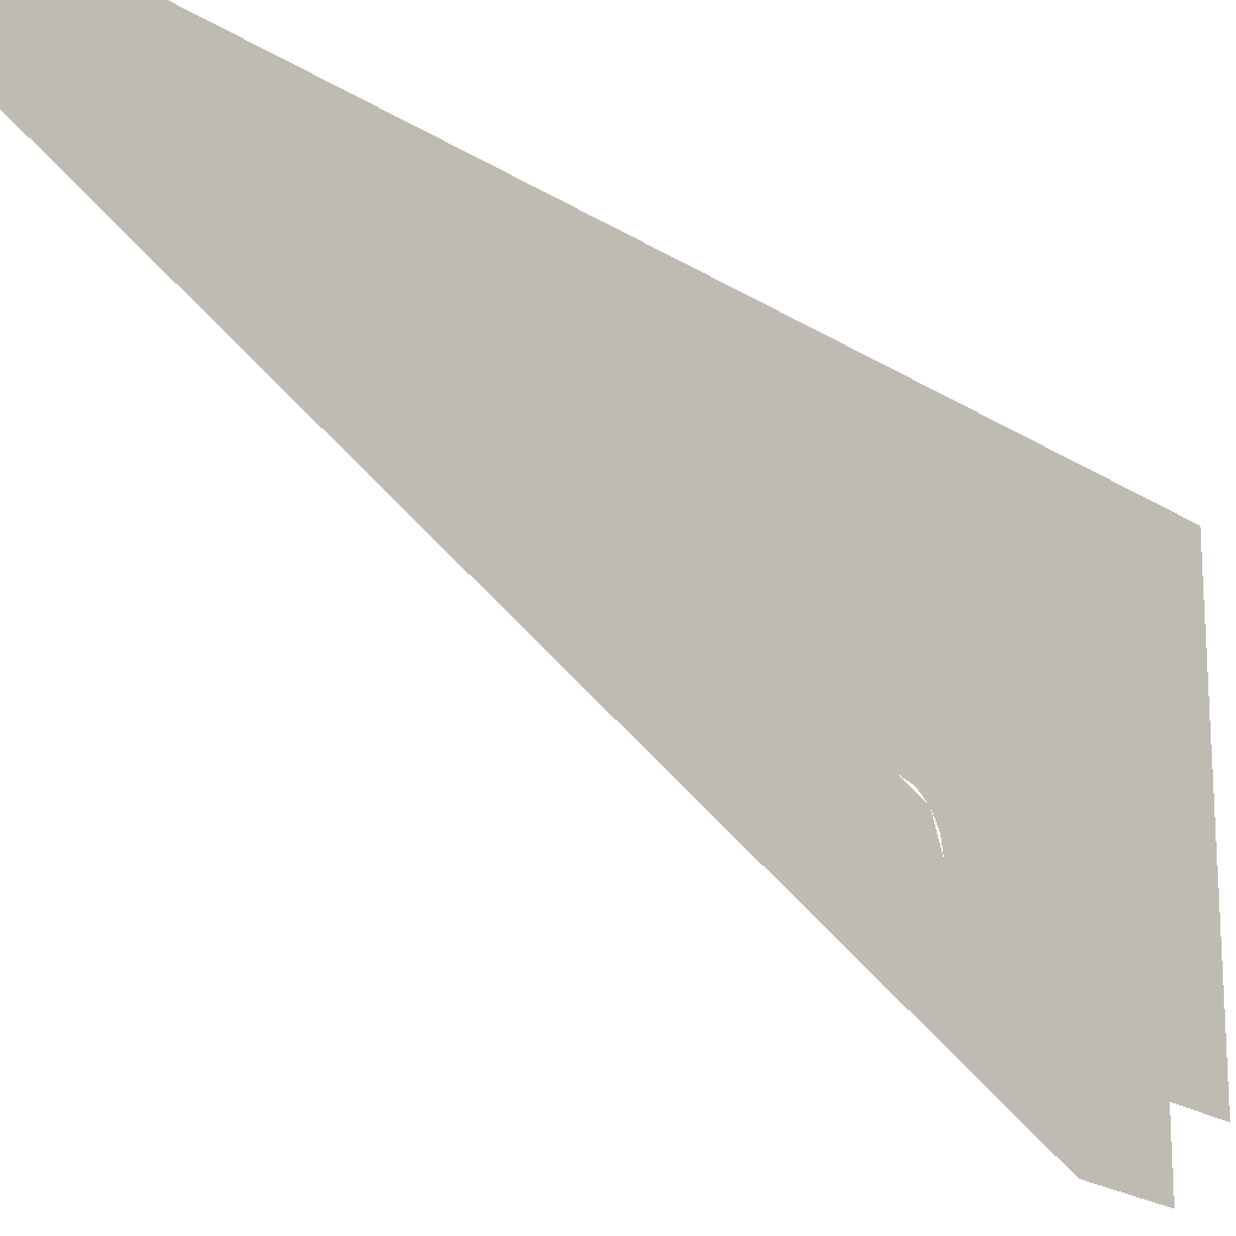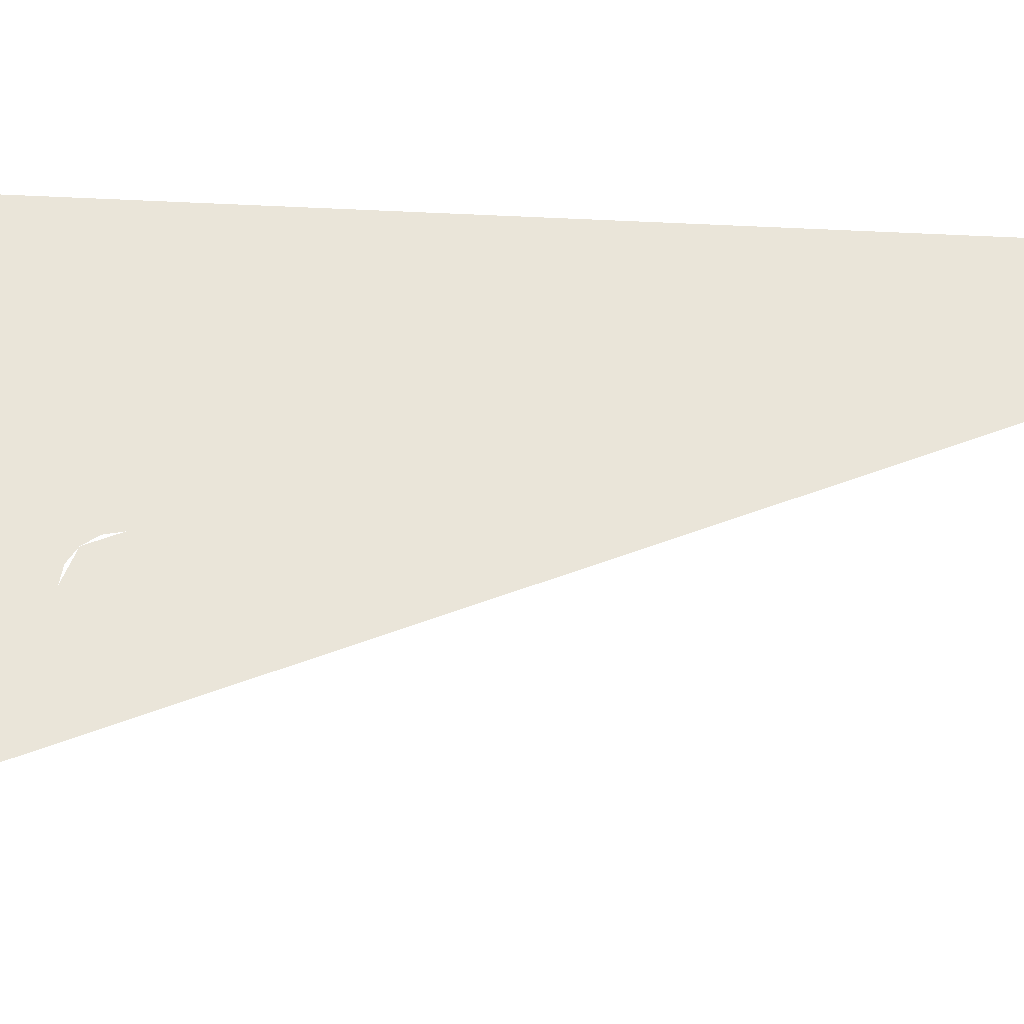
<metadata>
{"format":"obj","ext":"obj","renderer":"f3d","projection":"perspective","resolution":1024,"background":"white","views":[{"elev":-20.9,"azim":-139.3,"up":"+Y"},{"elev":-29.6,"azim":85.7,"up":"+Y"}]}
</metadata>
<code>
v 0 0.8 -1.8
v 0 1.05 -1.8
v 0 0.9768 -1.977
v 0 0.8 -1.8
v 0 0.9768 -1.977
v 0 0.8 -2.05
v 0 0.8 -1.8
v 0 0.8 -2.05
v 0 0.6232 -1.977
v 0 0.8 -1.8
v 0 0.6232 -1.977
v 0 0.55 -1.8
v 0 0.8 -1.8
v 0 0.55 -1.8
v 0 0.6232 -1.623
v 0 0.8 -1.8
v 0 0.6232 -1.623
v 0 0.8 -1.55
v 0 0.8 -1.8
v 0 0.8 -1.55
v 0 0.9768 -1.623
v 0 0.8 -1.8
v 0 0.9768 -1.623
v 0 1.05 -1.8
v 0 1.125 -1.425
v 0 1.275 -1.425
v 0 1.231 -1.531
v 0 1.125 -1.425
v 0 1.231 -1.531
v 0 1.125 -1.575
v 0 1.125 -1.425
v 0 1.125 -1.575
v 0 1.019 -1.531
v 0 1.125 -1.425
v 0 1.019 -1.531
v 0 0.975 -1.425
v 0 1.125 -1.425
v 0 0.975 -1.425
v 0 1.019 -1.319
v 0 1.125 -1.425
v 0 1.019 -1.319
v 0 1.125 -1.275
v 0 1.125 -1.425
v 0 1.125 -1.275
v 0 1.231 -1.319
v 0 1.125 -1.425
v 0 1.231 -1.319
v 0 1.275 -1.425
v 0 0.6 -1.25
v 0 0.75 -1.25
v 0 0.7061 -1.356
v 0 0.6 -1.25
v 0 0.7061 -1.356
v 0 0.6 -1.4
v 0 0.6 -1.25
v 0 0.6 -1.4
v 0 0.4939 -1.356
v 0 0.6 -1.25
v 0 0.4939 -1.356
v 0 0.45 -1.25
v 0 0.6 -1.25
v 0 0.45 -1.25
v 0 0.4939 -1.144
v 0 0.6 -1.25
v 0 0.4939 -1.144
v 0 0.6 -1.1
v 0 0.6 -1.25
v 0 0.6 -1.1
v 0 0.7061 -1.144
v 0 0.6 -1.25
v 0 0.7061 -1.144
v 0 0.75 -1.25
v 0 1.7 -1.3
v 0 1.825 -1.3
v 0 1.788 -1.388
v 0 1.7 -1.3
v 0 1.788 -1.388
v 0 1.7 -1.425
v 0 1.7 -1.3
v 0 1.7 -1.425
v 0 1.612 -1.388
v 0 1.7 -1.3
v 0 1.612 -1.388
v 0 1.575 -1.3
v 0 1.7 -1.3
v 0 1.575 -1.3
v 0 1.612 -1.212
v 0 1.7 -1.3
v 0 1.612 -1.212
v 0 1.7 -1.175
v 0 1.7 -1.3
v 0 1.7 -1.175
v 0 1.788 -1.212
v 0 1.7 -1.3
v 0 1.788 -1.212
v 0 1.825 -1.3
v 0 0.3 -1.5
v 0 0.425 -1.5
v 0 0.3884 -1.588
v 0 0.3 -1.5
v 0 0.3884 -1.588
v 0 0.3 -1.625
v 0 0.3 -1.5
v 0 0.3 -1.625
v 0 0.2116 -1.588
v 0 0.3 -1.5
v 0 0.2116 -1.588
v 0 0.175 -1.5
v 0 0.3 -1.5
v 0 0.175 -1.5
v 0 0.2116 -1.412
v 0 0.3 -1.5
v 0 0.2116 -1.412
v 0 0.3 -1.375
v 0 0.3 -1.5
v 0 0.3 -1.375
v 0 0.3884 -1.412
v 0 0.3 -1.5
v 0 0.3884 -1.412
v 0 0.425 -1.5
v 0 1.975 -1.675
v 0 2.075 -1.675
v 0 2.046 -1.746
v 0 1.975 -1.675
v 0 2.046 -1.746
v 0 1.975 -1.775
v 0 1.975 -1.675
v 0 1.975 -1.775
v 0 1.904 -1.746
v 0 1.975 -1.675
v 0 1.904 -1.746
v 0 1.875 -1.675
v 0 1.975 -1.675
v 0 1.875 -1.675
v 0 1.904 -1.604
v 0 1.975 -1.675
v 0 1.904 -1.604
v 0 1.975 -1.575
v 0 1.975 -1.675
v 0 1.975 -1.575
v 0 2.046 -1.604
v 0 1.975 -1.675
v 0 2.046 -1.604
v 0 2.075 -1.675
v 0 0.95 -1.05
v 0 1.025 -1.05
v 0 1.003 -1.103
v 0 0.95 -1.05
v 0 1.003 -1.103
v 0 0.95 -1.125
v 0 0.95 -1.05
v 0 0.95 -1.125
v 0 0.897 -1.103
v 0 0.95 -1.05
v 0 0.897 -1.103
v 0 0.875 -1.05
v 0 0.95 -1.05
v 0 0.875 -1.05
v 0 0.897 -0.997
v 0 0.95 -1.05
v 0 0.897 -0.997
v 0 0.95 -0.975
v 0 0.95 -1.05
v 0 0.95 -0.975
v 0 1.003 -0.997
v 0 0.95 -1.05
v 0 1.003 -0.997
v 0 1.025 -1.05
v 0 0.05 -0.925
v 0 0.125 -0.925
v 0 0.103 -0.978
v 0 0.05 -0.925
v 0 0.103 -0.978
v 0 0.05 -1
v 0 0.05 -0.925
v 0 0.05 -1
v 0 -0.003032 -0.978
v 0 0.05 -0.925
v 0 -0.003032 -0.978
v 0 -0.025 -0.925
v 0 0.05 -0.925
v 0 -0.025 -0.925
v 0 -0.003032 -0.872
v 0 0.05 -0.925
v 0 -0.003032 -0.872
v 0 0.05 -0.85
v 0 0.05 -0.925
v 0 0.05 -0.85
v 0 0.103 -0.872
v 0 0.05 -0.925
v 0 0.103 -0.872
v 0 0.125 -0.925
v 0 0.125 -1
v 0 0.103 -0.978
v 0 0.125 -0.925
v 0 0.125 -1
v 0 0.05 -1
v 0 0.103 -0.978
v 0 -0.025 -1
v 0 -0.003032 -0.978
v 0 0.05 -1
v 0 -0.025 -1
v 0 -0.025 -0.925
v 0 -0.003032 -0.978
v 0 -0.025 -0.85
v 0 -0.003032 -0.872
v 0 -0.025 -0.925
v 0 -0.025 -0.85
v 0 0.05 -0.85
v 0 -0.003032 -0.872
v 0 0.125 -0.85
v 0 0.103 -0.872
v 0 0.05 -0.85
v 0 0.125 -0.85
v 0 0.125 -0.925
v 0 0.103 -0.872
v 0 1.025 -1.125
v 0 1.003 -1.103
v 0 1.025 -1.05
v 0 1.025 -1.125
v 0 0.95 -1.125
v 0 1.003 -1.103
v 0 0.875 -1.125
v 0 0.897 -1.103
v 0 0.95 -1.125
v 0 0.875 -1.125
v 0 0.875 -1.05
v 0 0.897 -1.103
v 0 0.875 -0.975
v 0 0.897 -0.997
v 0 0.875 -1.05
v 0 0.875 -0.975
v 0 0.95 -0.975
v 0 0.897 -0.997
v 0 1.025 -0.975
v 0 1.003 -0.997
v 0 0.95 -0.975
v 0 1.025 -0.975
v 0 1.025 -1.05
v 0 1.003 -0.997
v 0 2.075 -1.775
v 0 2.046 -1.746
v 0 2.075 -1.675
v 0 2.075 -1.775
v 0 1.975 -1.775
v 0 2.046 -1.746
v 0 1.875 -1.775
v 0 1.904 -1.746
v 0 1.975 -1.775
v 0 1.875 -1.775
v 0 1.875 -1.675
v 0 1.904 -1.746
v 0 1.875 -1.575
v 0 1.904 -1.604
v 0 1.875 -1.675
v 0 1.875 -1.575
v 0 1.975 -1.575
v 0 1.904 -1.604
v 0 2.075 -1.575
v 0 2.046 -1.604
v 0 1.975 -1.575
v 0 2.075 -1.575
v 0 2.075 -1.675
v 0 2.046 -1.604
v 0 1.825 -1.425
v 0 1.788 -1.388
v 0 1.825 -1.3
v 0 1.825 -1.425
v 0 1.7 -1.425
v 0 1.788 -1.388
v 0 1.575 -1.425
v 0 1.612 -1.388
v 0 1.7 -1.425
v 0 1.575 -1.425
v 0 1.575 -1.3
v 0 1.612 -1.388
v 0 1.575 -1.175
v 0 1.612 -1.212
v 0 1.575 -1.3
v 0 1.575 -1.175
v 0 1.7 -1.175
v 0 1.612 -1.212
v 0 1.825 -1.175
v 0 1.788 -1.212
v 0 1.7 -1.175
v 0 1.825 -1.175
v 0 1.825 -1.3
v 0 1.788 -1.212
v 0 0.425 -1.625
v 0 0.3884 -1.588
v 0 0.425 -1.5
v 0 0.425 -1.625
v 0 0.3 -1.625
v 0 0.3884 -1.588
v 0 0.175 -1.625
v 0 0.2116 -1.588
v 0 0.3 -1.625
v 0 0.175 -1.625
v 0 0.175 -1.5
v 0 0.2116 -1.588
v 0 0.175 -1.375
v 0 0.2116 -1.412
v 0 0.175 -1.5
v 0 0.175 -1.375
v 0 0.3 -1.375
v 0 0.2116 -1.412
v 0 0.425 -1.375
v 0 0.3884 -1.412
v 0 0.3 -1.375
v 0 0.425 -1.375
v 0 0.425 -1.5
v 0 0.3884 -1.412
v 0 1.275 -1.575
v 0 1.231 -1.531
v 0 1.275 -1.425
v 0 1.275 -1.575
v 0 1.125 -1.575
v 0 1.231 -1.531
v 0 0.975 -1.575
v 0 1.019 -1.531
v 0 1.125 -1.575
v 0 0.975 -1.575
v 0 0.975 -1.425
v 0 1.019 -1.531
v 0 0.975 -1.275
v 0 1.019 -1.319
v 0 0.975 -1.425
v 0 0.975 -1.275
v 0 1.125 -1.275
v 0 1.019 -1.319
v 0 1.275 -1.275
v 0 1.231 -1.319
v 0 1.125 -1.275
v 0 1.275 -1.275
v 0 1.275 -1.425
v 0 1.231 -1.319
v 0 0.75 -1.4
v 0 0.7061 -1.356
v 0 0.75 -1.25
v 0 0.75 -1.4
v 0 0.6 -1.4
v 0 0.7061 -1.356
v 0 0.45 -1.4
v 0 0.4939 -1.356
v 0 0.6 -1.4
v 0 0.45 -1.4
v 0 0.45 -1.25
v 0 0.4939 -1.356
v 0 0.45 -1.1
v 0 0.4939 -1.144
v 0 0.45 -1.25
v 0 0.45 -1.1
v 0 0.6 -1.1
v 0 0.4939 -1.144
v 0 0.75 -1.1
v 0 0.7061 -1.144
v 0 0.6 -1.1
v 0 0.75 -1.1
v 0 0.75 -1.25
v 0 0.7061 -1.144
v 0 1.05 -2.05
v 0 0.9768 -1.977
v 0 1.05 -1.8
v 0 1.05 -2.05
v 0 0.8 -2.05
v 0 0.9768 -1.977
v 0 0.55 -2.05
v 0 0.6232 -1.977
v 0 0.8 -2.05
v 0 0.55 -2.05
v 0 0.55 -1.8
v 0 0.6232 -1.977
v 0 0.55 -1.55
v 0 0.6232 -1.623
v 0 0.55 -1.8
v 0 0.55 -1.55
v 0 0.8 -1.55
v 0 0.6232 -1.623
v 0 1.738 -3.962
v 0 1.33 -3.57
v 0 2.288 -5.2
v 0 2.15 -4.625
v 0 2.15 -4.625
v 0 2.288 -5.2
v 0 2.337 -4.438
v 0 1.738 -3.962
v 0 2.15 -4.625
v 0 2.2 -3.712
v 0 1.33 -3.57
v 0 1.738 -3.962
v 0 1.8 -3.15
v 0 1.905 -2.04
v 0 1.8 -2.788
v 0 2.1 -2.65
v 0 2 -2.125
v 0 2.1 -2.65
v 0 2 -3.2
v 0 2.46 -2.945
v 0 2.362 -2.688
v 0 2.1 -2.65
v 0 2.362 -2.688
v 0 2.237 -2.462
v 0 2.1 -2.25
v 0 2.1 -2.65
v 0 2.1 -2.25
v 0 2 -2.125
v 0 0.65 -0.55
v 0 2.2 -0.55
v 0 2.2 -0.35
v 0 0.65 -0.35
v 0 0.65 -0.15
v 0 2.2 -0.15
v 0 2.2 0.05
v 0 0.65 0.05
v 0 2.2 -0.15
v 0 2.35 -0.25
v 0 2.55 -0.25
v 0 2.2 0.05
v 0 2.2 -0.55
v 0 2.35 -0.65
v 0 2.55 -0.65
v 0 2.2 -0.35
v 0 0.3 -0.65
v 0 0.5 -0.65
v 0 0.65 -0.55
v 0 0.65 -0.35
v 0 0.3 -0.25
v 0 0.5 -0.25
v 0 0.65 -0.15
v 0 0.65 0.05
v 0 2.55 -0.65
v 0 2.55 -0.25
v 0 2.35 -0.25
v 0 2.2 -0.35
v 0 2.2 -0.35
v 0 2.35 -0.25
v 0 2.2 -0.15
v 0 0.65 -0.35
v 0 0.65 -0.35
v 0 2.2 -0.15
v 0 0.65 -0.15
v 0 0.5 -0.25
v 0 0.3 -0.65
v 0 0.65 -0.35
v 0 0.5 -0.25
v 0 0.3 -0.25
v 0 0.175 -1.625
v 0 -0.2 -0.8
v 0 2.3 -6.8
v 0 -0.2 -0.8
v 0 0.175 -1.625
v 0 0.175 -1.375
v 0 -0.025 -1
v 0 -0.2 -0.8
v 0 -0.025 -1
v 0 -0.025 -0.85
v 0 0.125 -1
v 0 -0.025 -1
v 0 0.175 -1.375
v 0 0.45 -1.1
v 0 0.175 -1.625
v 0 2.3 -6.8
v 0 1 -3.25
v 0 0.55 -2.05
v 0 0.55 -2.05
v 0 1 -3.25
v 0 0.895 -2.805
v 0 0.55 -2.05
v 0 0.895 -2.805
v 0 0.8825 -2.513
v 0 0.55 -2.05
v 0 0.8825 -2.513
v 0 0.94 -2.255
v 0 0.55 -2.05
v 0 0.94 -2.255
v 0 1.05 -2.05
v 0 0.175 -1.625
v 0 0.55 -2.05
v 0 0.425 -1.625
v 0 0.425 -1.625
v 0 0.55 -2.05
v 0 0.55 -1.55
v 0 0.45 -1.4
v 0 0.975 -1.575
v 0 0.8957 -1.569
v 0 0.9768 -1.623
v 0 0.8957 -1.569
v 0 0.975 -1.575
v 0 0.975 -1.275
v 0 0.8 -1.55
v 0 0.8 -1.55
v 0 0.975 -1.275
v 0 0.75 -1.4
v 0 0.55 -1.55
v 0 0.425 -1.375
v 0 0.425 -1.625
v 0 0.45 -1.4
v 0 0.45 -1.1
v 0 0.55 -1.55
v 0 0.75 -1.4
v 0 0.45 -1.4
v 0 0.425 -1.375
v 0 0.45 -1.1
v 0 0.175 -1.375
v 0 0.75 -1.4
v 0 0.975 -1.275
v 0 0.875 -1.125
v 0 0.75 -1.1
v 0 1.025 -1.125
v 0 0.875 -1.125
v 0 0.975 -1.275
v 0 1.275 -1.275
v 0 1.275 -1.575
v 0 0.975 -1.575
v 0 0.9768 -1.623
v 0 1.031 -1.704
v 0 1.275 -1.575
v 0 1.031 -1.704
v 0 1.05 -1.8
v 0 1.188 -1.875
v 0 1.188 -1.875
v 0 1.05 -1.8
v 0 1.05 -2.05
v 0 1.275 -1.575
v 0 1.188 -1.875
v 0 1.35 -1.788
v 0 0.75 -1.1
v 0 0.875 -1.125
v 0 0.875 -0.975
v 0 0.65 -0.55
v 0 0.125 -1
v 0 0.45 -1.1
v 0 0.3 -0.65
v 0 0.125 -0.85
v 0 0.45 -1.1
v 0 0.75 -1.1
v 0 0.5 -0.65
v 0 0.3 -0.65
v 0 0.75 -1.1
v 0 0.65 -0.55
v 0 0.5 -0.65
v 0 0.875 -0.975
v 0 1.025 -0.975
v 0 2.2 -0.55
v 0 0.65 -0.55
v 0 2.35 -0.65
v 0 2.2 -0.55
v 0 1.025 -0.975
v 0 1.025 -1.125
v 0 1.025 -1.125
v 0 1.275 -1.275
v 0 1.575 -1.175
v 0 2.35 -0.65
v 0 1.825 -1.175
v 0 2.35 -0.65
v 0 1.575 -1.175
v 0 1.575 -1.425
v 0 1.575 -1.175
v 0 1.275 -1.275
v 0 1.275 -1.575
v 0 1.875 -1.775
v 0 1.7 -1.788
v 0 1.9 -1.847
v 0 2.075 -1.775
v 0 1.825 -1.425
v 0 1.875 -1.575
v 0 2.075 -1.575
v 0 2.6 -1.175
v 0 1.825 -1.175
v 0 1.825 -1.425
v 0 2.6 -1.175
v 0 2.35 -0.65
v 0 2.075 -1.775
v 0 1.9 -1.847
v 0 2.1 -2
v 0 2.6 -5.9
v 0 1 -3.25
v 0 2.3 -6.8
v 0 2.6 -6.8
v 0 1 -3.25
v 0 2.6 -5.9
v 0 2.288 -5.2
v 0 1.33 -3.57
v 0 2.288 -5.2
v 0 2.6 -5.9
v 0 2.6 -5.2
v 0 2.337 -4.438
v 0 2.2 -3.712
v 0 2.15 -4.625
v 0 2.337 -4.438
v 0 1.8 -3.15
v 0 1.738 -3.962
v 0 2.2 -3.712
v 0 2 -3.2
v 0 2.337 -4.438
v 0 2.6 -5.2
v 0 2.6 -4.438
v 0 2.2 -3.712
v 0 2.55 -3
v 0 2.46 -2.945
v 0 2 -3.2
v 0 2.2 -3.712
v 0 2.6 -3.7
v 0 2.55 -3
v 0 2.2 -3.712
v 0 2.6 -4.438
v 0 2.55 -3
v 0 2.6 -3.7
v 0 2.6 -3
v 0 1.8 -3.15
v 0 2 -3.2
v 0 2.1 -2.65
v 0 1.8 -2.788
v 0 2.46 -2.945
v 0 2.55 -3
v 0 2.438 -2.6
v 0 2.362 -2.688
v 0 2.237 -2.462
v 0 2.362 -2.688
v 0 2.438 -2.6
v 0 2.275 -2.25
v 0 2.1 -2.25
v 0 2.237 -2.462
v 0 2.275 -2.25
v 0 2.1 -2
v 0 1 -3.25
v 0 1.33 -3.57
v 0 1.8 -3.15
v 0 1.8 -2.788
v 0 0.895 -2.805
v 0 1 -3.25
v 0 1.8 -2.788
v 0 0.8825 -2.513
v 0 0.94 -2.255
v 0 0.8825 -2.513
v 0 1.8 -2.788
v 0 1.05 -2.05
v 0 1.188 -1.875
v 0 1.05 -2.05
v 0 1.8 -2.788
v 0 1.35 -1.788
v 0 1.5 -1.77
v 0 1.35 -1.788
v 0 1.8 -2.788
v 0 1.905 -2.04
v 0 2.1 -2.25
v 0 2.1 -2
v 0 2 -2.125
v 0 1.905 -2.04
v 0 2 -2.125
v 0 2.1 -2
v 0 1.9 -1.847
v 0 0.65 0.05
v 0 2.2 0.05
v 0 2.6 0.2
v 0 0.2 0.2
v 0 2.35 -0.65
v 0 2.6 -1.175
v 0 2.55 -0.65
v 0 0.2 -0.2
v 0 -0.2 -0.2
v 0 -0.2 -0.8
v 0 -0.025 -0.85
v 0 0.2 -0.2
v 0 -0.025 -0.85
v 0 0.125 -0.85
v 0 0.3 -0.65
v 0 0.2 -0.2
v 0 0.3 -0.65
v 0 0.3 -0.25
v 0 0.2 0.2
v 0 0.65 0.05
v 0 0.2 0.2
v 0 0.3 -0.25
v 0 2.6 0.2
v 0 2.2 0.05
v 0 2.55 -0.25
v 0 2.6 -1.175
v 0 2.6 0.2
v 0 2.55 -0.25
v 0 2.55 -0.65
v 0 2.55 -3
v 0 2.6 -3
v 0 2.6 -1.175
v 0 2.438 -2.6
v 0 2.438 -2.6
v 0 2.6 -1.175
v 0 2.275 -2.25
v 0 2.1 -2
v 0 2.275 -2.25
v 0 2.6 -1.175
v 0 2.075 -1.775
v 0 2.6 -1.175
v 0 2.075 -1.575
v 0 2.075 -1.775
v 0 1.7 -1.788
v 0 1.875 -1.775
v 0 1.875 -1.575
v 0 1.825 -1.425
v 0 1.7 -1.788
v 0 1.825 -1.425
v 0 1.575 -1.425
v 0 1.5 -1.77
v 0 1.5 -1.77
v 0 1.575 -1.425
v 0 1.275 -1.575
v 0 1.35 -1.788
v 0 1.7 -1.788
v 0 1.5 -1.77
v 0 1.905 -2.04
v 0 1.9 -1.847
g mesh6894360
f 1 3 2
f 4 6 5
f 7 9 8
f 10 12 11
f 13 15 14
f 16 18 17
f 19 21 20
f 22 24 23
g mesh6894362
f 25 27 26
f 28 30 29
f 31 33 32
f 34 36 35
f 37 39 38
f 40 42 41
f 43 45 44
f 46 48 47
g mesh6894364
f 49 51 50
f 52 54 53
f 55 57 56
f 58 60 59
f 61 63 62
f 64 66 65
f 67 69 68
f 70 72 71
g mesh6894366
f 73 75 74
f 76 78 77
f 79 81 80
f 82 84 83
f 85 87 86
f 88 90 89
f 91 93 92
f 94 96 95
g mesh6894368
f 97 99 98
f 100 102 101
f 103 105 104
f 106 108 107
f 109 111 110
f 112 114 113
f 115 117 116
f 118 120 119
g mesh6894370
f 121 123 122
f 124 126 125
f 127 129 128
f 130 132 131
f 133 135 134
f 136 138 137
f 139 141 140
f 142 144 143
g mesh6894372
f 145 147 146
f 148 150 149
f 151 153 152
f 154 156 155
f 157 159 158
f 160 162 161
f 163 165 164
f 166 168 167
g mesh6894374
f 169 171 170
f 172 174 173
f 175 177 176
f 178 180 179
f 181 183 182
f 184 186 185
f 187 189 188
f 190 192 191
g mesh6894376
f 193 195 194
f 196 198 197
f 199 201 200
f 202 204 203
f 205 207 206
f 208 210 209
f 211 213 212
f 214 216 215
g mesh6894378
f 217 219 218
f 220 222 221
f 223 225 224
f 226 228 227
f 229 231 230
f 232 234 233
f 235 237 236
f 238 240 239
g mesh6894380
f 241 243 242
f 244 246 245
f 247 249 248
f 250 252 251
f 253 255 254
f 256 258 257
f 259 261 260
f 262 264 263
g mesh6894382
f 265 267 266
f 268 270 269
f 271 273 272
f 274 276 275
f 277 279 278
f 280 282 281
f 283 285 284
f 286 288 287
g mesh6894384
f 289 291 290
f 292 294 293
f 295 297 296
f 298 300 299
f 301 303 302
f 304 306 305
f 307 309 308
f 310 312 311
g mesh6894386
f 313 315 314
f 316 318 317
f 319 321 320
f 322 324 323
f 325 327 326
f 328 330 329
f 331 333 332
f 334 336 335
g mesh6894388
f 337 339 338
f 340 342 341
f 343 345 344
f 346 348 347
f 349 351 350
f 352 354 353
f 355 357 356
f 358 360 359
g mesh6894390
f 361 363 362
f 364 366 365
f 367 369 368
f 370 372 371
f 373 375 374
f 376 378 377
f 379 380 381
f 381 382 379
f 383 384 385
f 386 387 388
f 389 390 391
f 392 393 394
f 394 395 392
f 396 397 398
f 398 399 396
f 400 401 402
f 402 403 400
f 404 405 406
f 407 408 409
f 409 410 407
f 411 412 413
f 413 414 411
f 415 416 417
f 417 418 415
f 419 420 421
f 421 422 419
f 423 424 425
f 425 426 423
f 427 428 429
f 429 430 427
f 431 432 433
f 433 434 431
f 435 436 437
f 437 438 435
f 439 440 441
f 441 442 439
f 443 444 445
f 445 446 443
f 447 448 449
f 450 451 452
f 452 453 450
f 454 455 456
f 457 458 459
f 459 460 457
f 461 462 463
f 463 464 461
f 465 466 467
f 468 469 470
f 471 472 473
f 474 475 476
f 477 478 479
f 480 481 482
f 482 483 480
f 484 485 486
f 487 488 489
f 489 490 487
f 491 492 493
f 493 494 491
f 495 496 497
f 497 498 495
f 499 500 501
f 502 503 504
f 505 506 507
f 507 508 505
f 509 510 511
f 511 512 509
f 513 514 515
f 515 516 513
f 517 518 519
f 519 520 517
f 521 522 523
f 524 525 526
f 527 528 529
f 529 530 527
f 531 532 533
f 533 534 531
f 535 536 537
f 537 538 535
f 539 540 541
f 542 543 544
f 544 545 542
f 546 547 548
f 548 549 546
f 550 551 552
f 552 553 550
f 554 555 556
f 557 558 559
f 559 560 557
f 561 562 563
f 563 564 561
f 565 566 567
f 567 568 565
f 569 570 571
f 571 572 569
f 573 574 575
f 576 577 578
f 578 579 576
f 580 581 582
f 582 583 580
f 584 585 586
f 586 587 584
f 588 589 590
f 591 592 593
f 593 594 591
f 595 596 597
f 597 598 595
f 599 600 601
f 601 602 599
f 603 604 605
f 605 606 603
f 607 608 609
f 610 611 612
f 612 613 610
f 614 615 616
f 616 617 614
f 618 619 620
f 620 621 618
f 622 623 624
f 624 625 622
f 626 627 628
f 628 629 626
f 630 631 632
f 632 633 630
f 634 635 636
f 636 637 634
f 638 639 640
f 640 641 638
f 642 643 644
f 644 645 642
f 646 647 648
f 649 650 651
f 651 652 649
f 653 654 655
f 655 656 653
f 657 658 659
f 660 661 662
f 662 663 660
f 664 665 666
f 666 667 664
f 668 669 670
f 670 671 668
f 672 673 674
f 675 676 677
f 678 679 680
f 680 681 678
f 682 683 684
f 684 685 682
f 686 687 688
f 689 690 691
f 691 692 689
f 693 694 695
f 696 697 698
f 698 699 696
f 700 701 702
f 702 703 700
f 704 705 706
f 706 707 704
f 708 709 710
f 710 711 708

</code>
